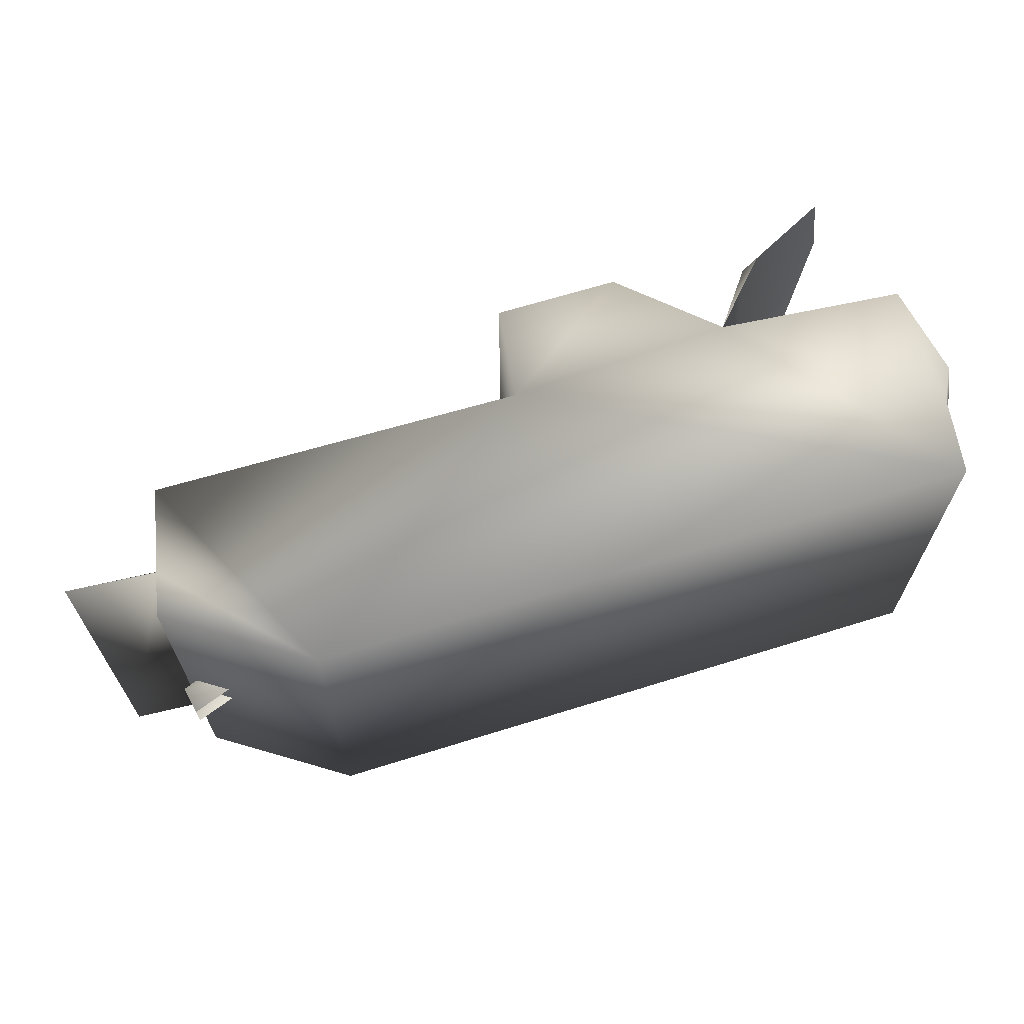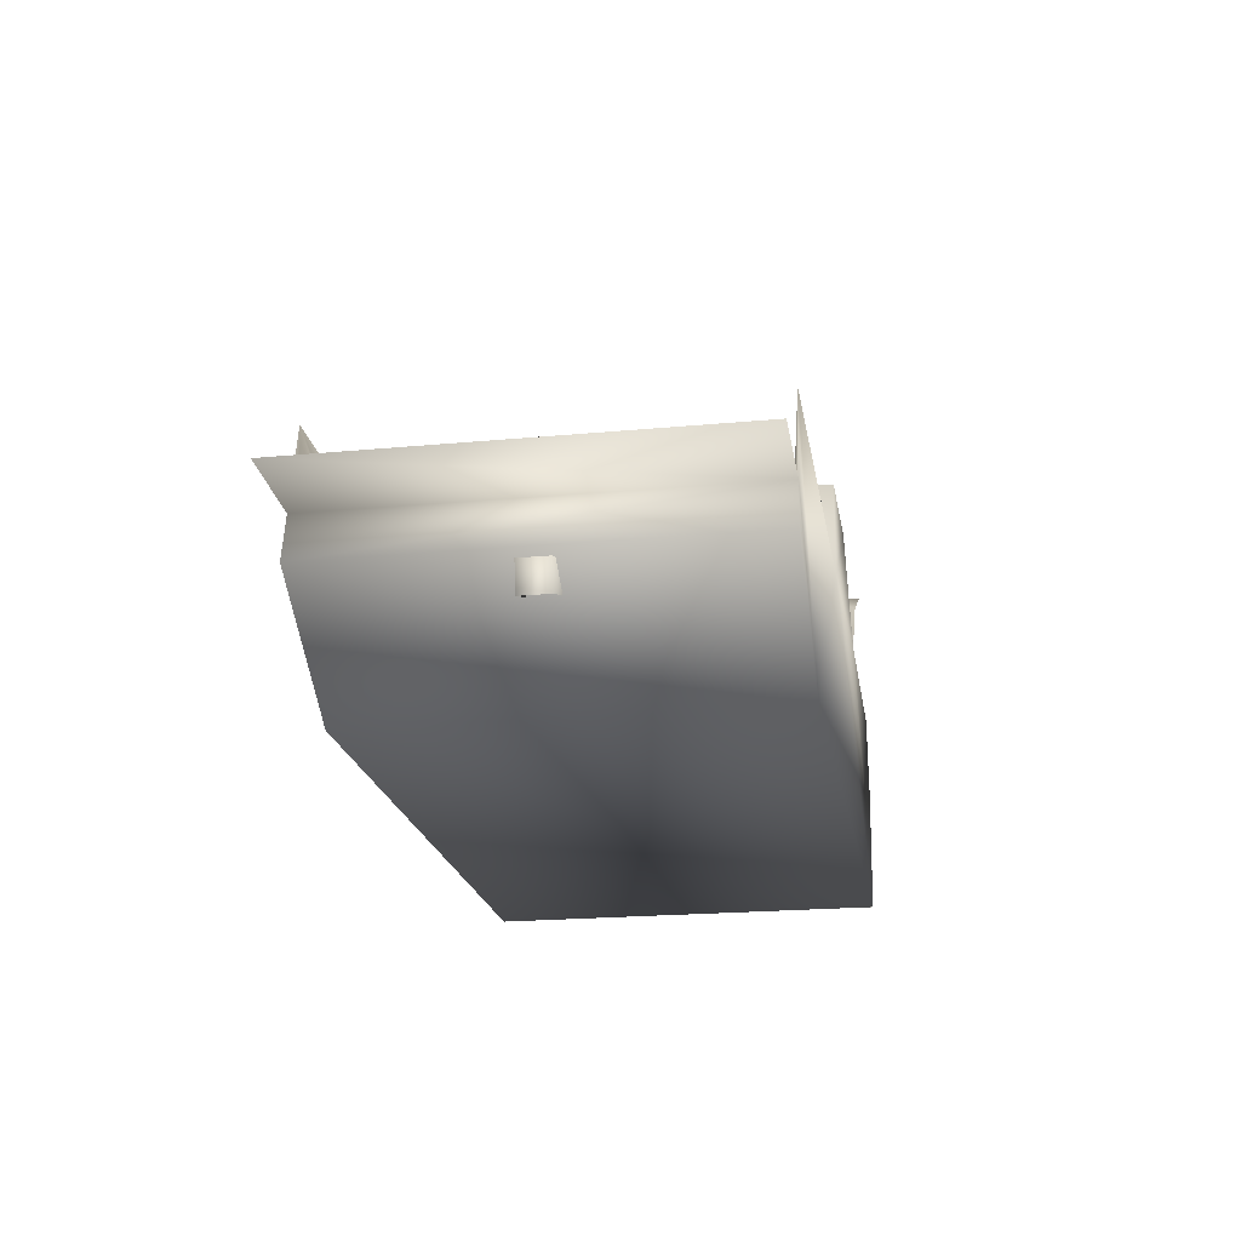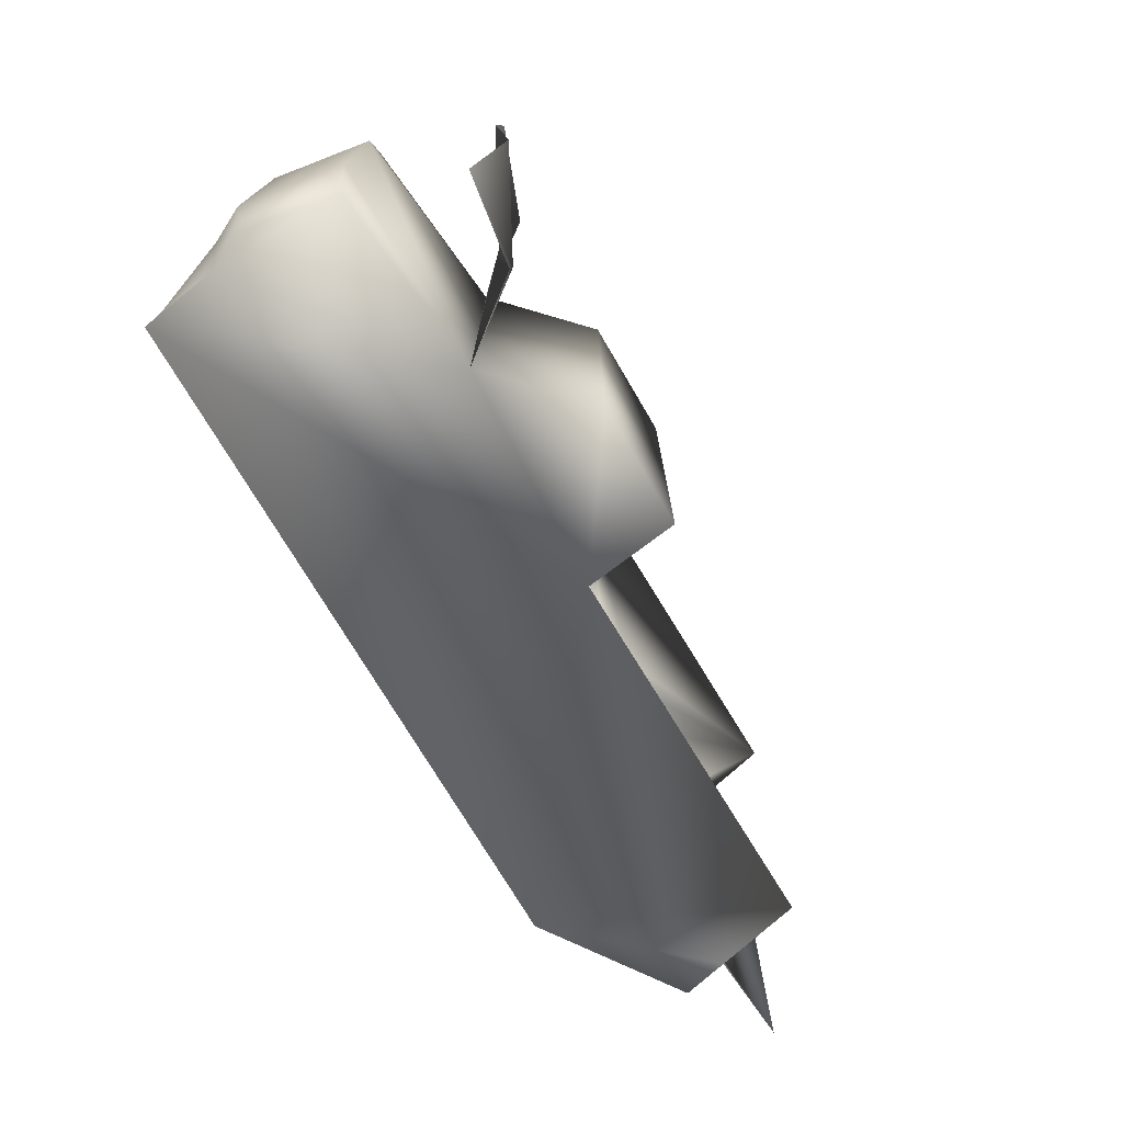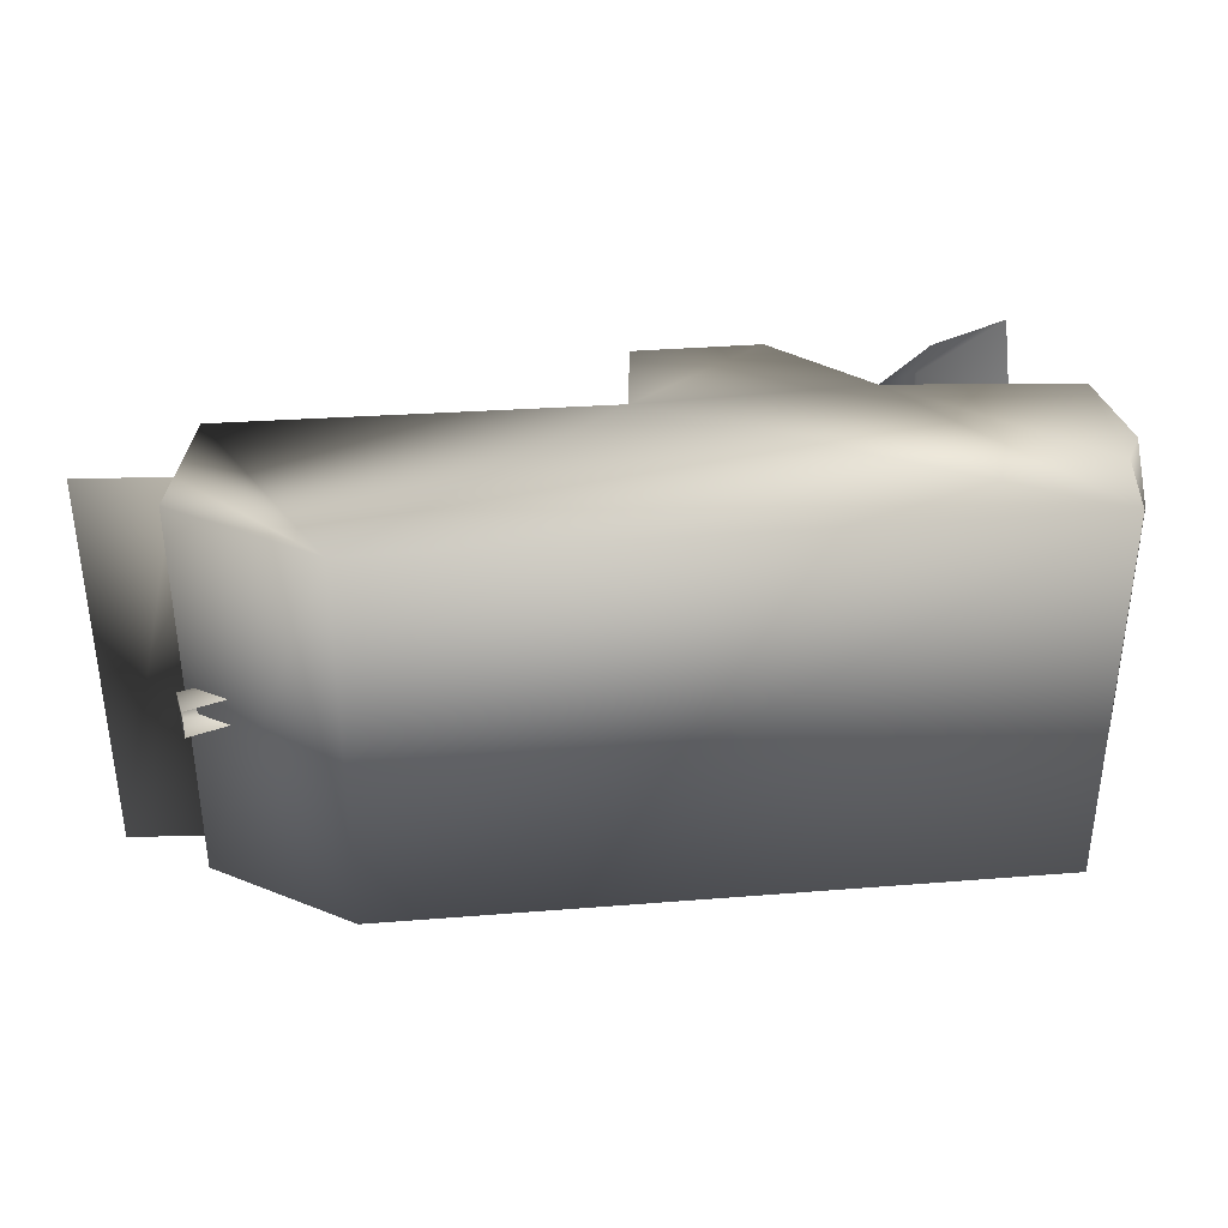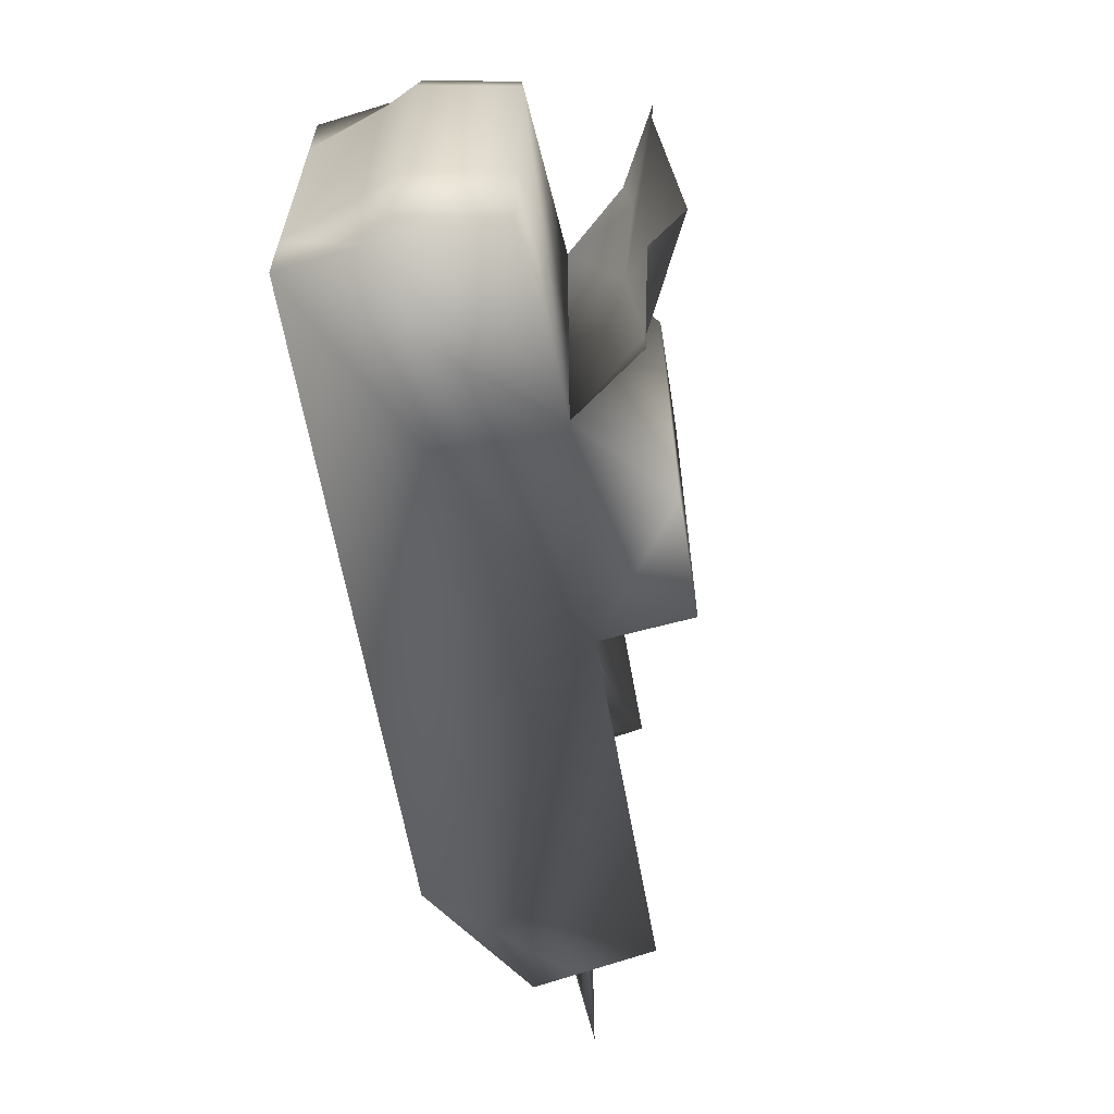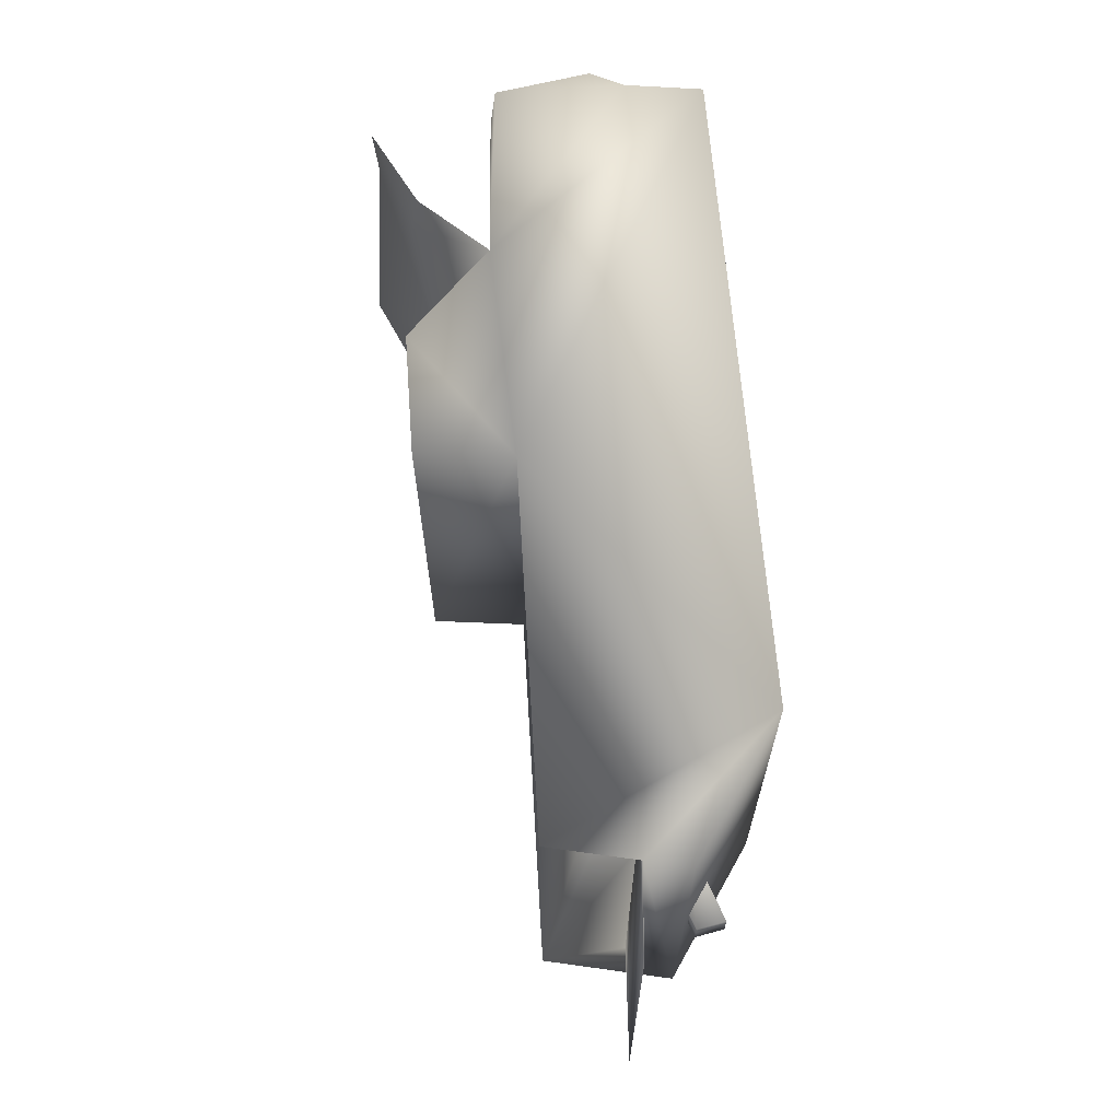
<metadata>
{"format":"obj","ext":"obj","renderer":"f3d","projection":"perspective","resolution":1024,"background":"white","views":[{"elev":66.1,"azim":-17.4,"up":"+Z"},{"elev":-21.0,"azim":-80.4,"up":"+Y"},{"elev":-73.7,"azim":120.5,"up":"+Z"},{"elev":35.4,"azim":-6.0,"up":"+Z"},{"elev":-60.4,"azim":99.1,"up":"+Z"},{"elev":65.1,"azim":-94.3,"up":"+Z"}]}
</metadata>
<code>
o f150D
v 27 14 -35
v 30 20 -35
v -46 38 -35
v 25 0 35
v -93 0 35
v -93 0 -35
v -117 16 35
v -117 16 -35
v -44 55 35
v -44 55 -35
v -22 55 35
v -22 55 -35
v 27 14 35
v 30 20 35
v 27 37 35
v 25 0 -35
v 27 37 -35
v 30 14 22
v 33 20 22
v 25 0 22
v 30 14 -22
v 33 20 -22
v 25 0 -22
v -70 20 -34
v -70 20 34
v -46 38 35
v -93 20.25 34
v -112 39 35
v -112 39 -35
v -81.5 27 34
v -47 19.5 34
v -47 19.5 -34
v -70 20 21.83
v -93 20.25 -34
v -81.5 27 -22
v -70 20 -22
v -93 20.25 -22
v -81.5 27 -34
v -93 20.25 21.83
v -81.5 27 21.83
v -87.25 25.49 -34
v -87.25 25.49 -22
v -75.75 25.36 -34
v -75.75 25.36 -22
v -87.25 25.49 21.83
v -87.25 25.49 34
v -75.75 25.36 34
v -75.75 25.36 21.83
v -6 40 -35
v -6 40 35
v 30 38 22
v 30 38 -22
v -103 14 -2.5
v -104 19 -2.5
v -103 14 2.5
v -104 19 2.5
v -117 9 -2.5
v -118 14 -2.5
v -117 9 2.5
v -118 14 2.5
v -115.3 23.73 35
v -131 25 35
v -131 25 -35
v -115.3 23.93 -35
v -111 24 -34
v -111 24 34
v -9 15 -35
v -9 15 35
v -44 15 -35
v -44 15 35
v 19.38 59.21 35
v 20.22 55.66 -35
v 20.98 58.73 22
v 20.14 62.28 -22
v 5.001 51.81 35
v 4.08 53.15 -35
v 4.967 50.95 -9.309
v 3.428 53.24 29.14
v 3.428 53.24 -29.14
f 5 8 6
f 4 6 16
f 63 61 62
f 26 10 3
f 9 12 10
f 21 2 22
f 2 52 22
f 13 20 18
f 18 23 21
f 14 51 15
f 18 14 13
f 1 23 16
f 19 52 51
f 21 19 18
f 29 41 38
f 26 31 25
f 28 27 66
f 3 43 24
f 3 24 32
f 48 47 25
f 33 25 31
f 29 65 34
f 66 27 39
f 28 46 27
f 65 37 34
f 24 36 32
f 41 42 35
f 39 37 65
f 32 36 33
f 26 30 28
f 40 30 47
f 45 46 30
f 43 44 36
f 26 3 32
f 37 39 33
f 29 34 41
f 34 37 42
f 38 3 29
f 28 30 46
f 38 35 44
f 26 25 47
f 39 27 46
f 42 37 36
f 35 42 36
f 44 35 36
f 65 29 64
f 40 47 48
f 45 40 33
f 40 48 33
f 39 45 33
f 45 30 40
f 26 32 31
f 41 35 38
f 26 47 30
f 28 66 61
f 39 65 66
f 43 36 24
f 32 33 31
f 37 33 36
f 34 42 41
f 38 43 3
f 38 44 43
f 39 46 45
f 48 25 33
f 49 16 3
f 50 11 26
f 5 7 8
f 4 5 6
f 61 8 7
f 26 9 10
f 9 11 12
f 49 11 50
f 21 1 2
f 2 17 52
f 13 4 20
f 18 20 23
f 14 19 51
f 18 19 14
f 1 21 23
f 19 22 52
f 21 22 19
f 8 64 6
f 29 3 6
f 3 10 12
f 49 17 1
f 17 2 1
f 3 12 49
f 1 16 49
f 16 6 3
f 7 5 61
f 5 4 26
f 13 14 15
f 5 26 28
f 4 13 50
f 26 4 50
f 11 9 26
f 13 15 50
f 49 12 11
f 55 60 59
f 60 57 59
f 58 53 57
f 56 58 60
f 55 56 60
f 60 58 57
f 58 54 53
f 56 54 58
f 63 66 65
f 6 64 29
f 61 5 28
f 63 62 66
f 63 65 64
f 66 62 61
f 17 49 52
f 49 50 51
f 51 52 49
f 50 15 51
f 49 68 50
f 67 70 68
f 69 31 70
f 50 75 78
f 49 79 76
f 74 77 73
f 73 77 78
f 77 79 49
f 77 50 78
f 78 71 73
f 79 72 76
f 63 64 61
f 61 64 8
f 49 67 68
f 67 69 70
f 69 32 31
f 74 79 77
f 77 49 50
f 78 75 71
f 79 74 72

</code>
